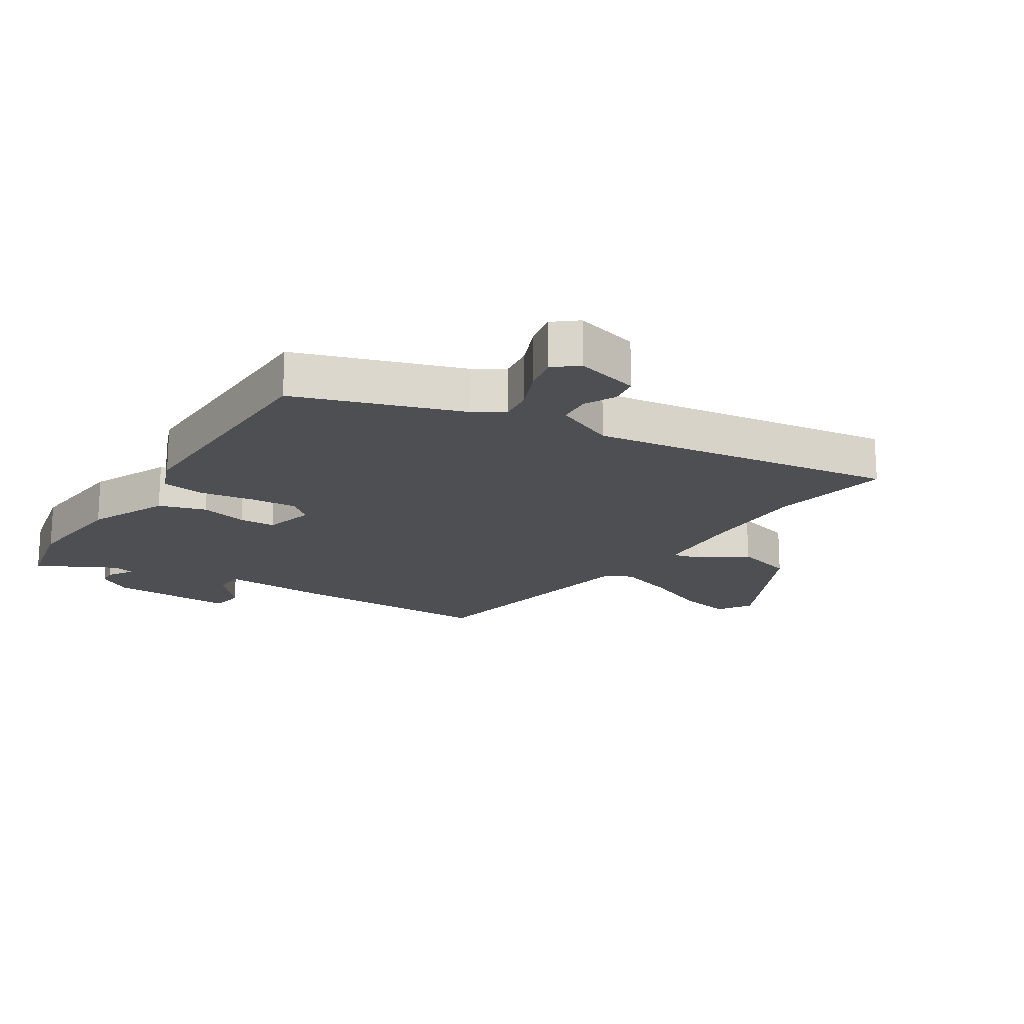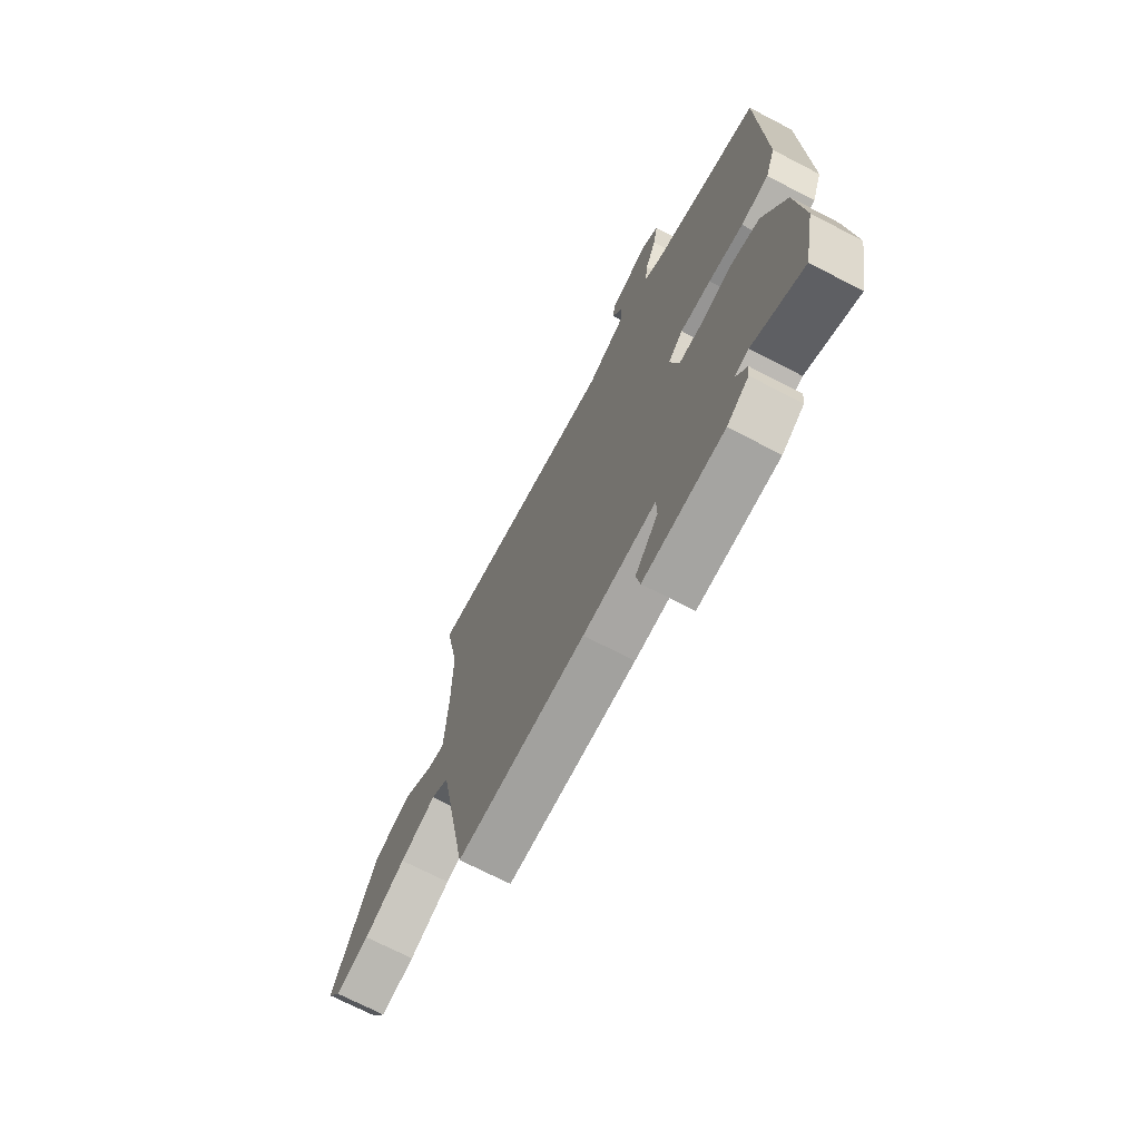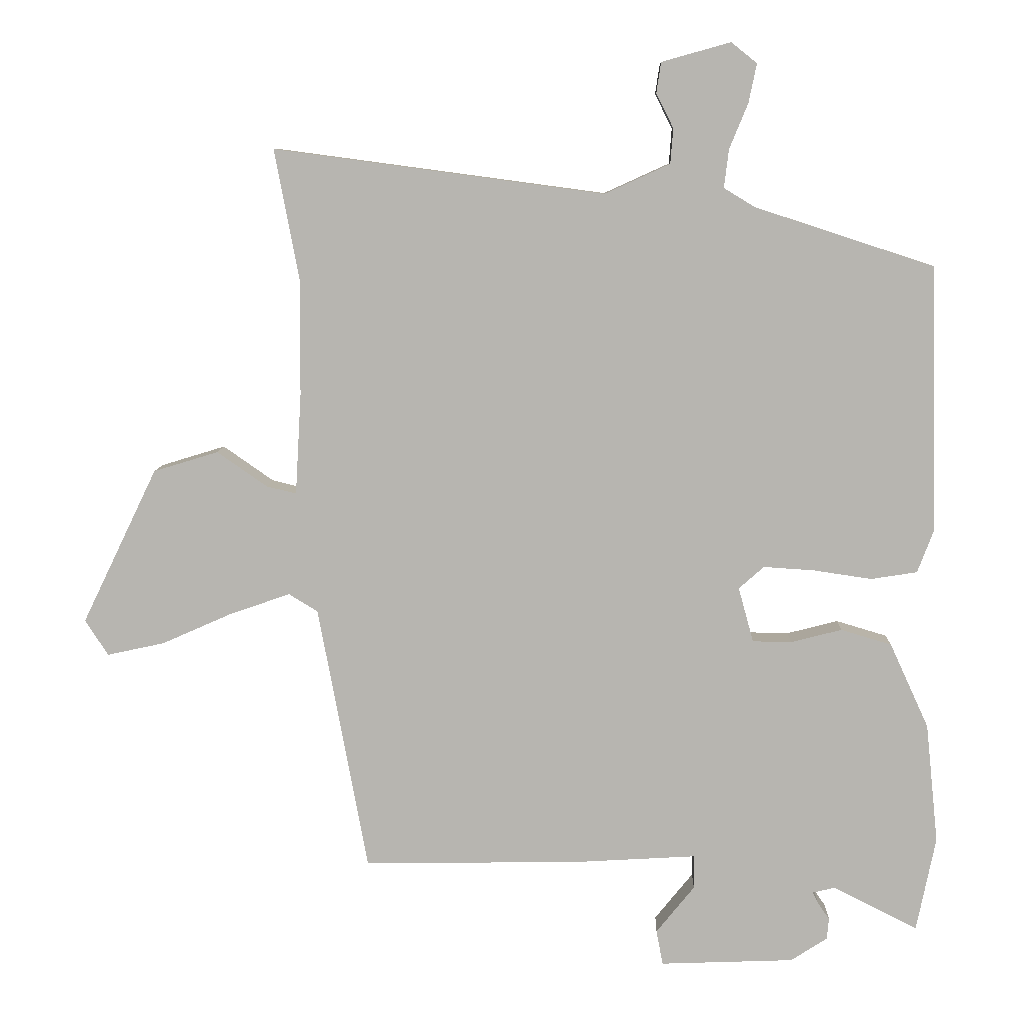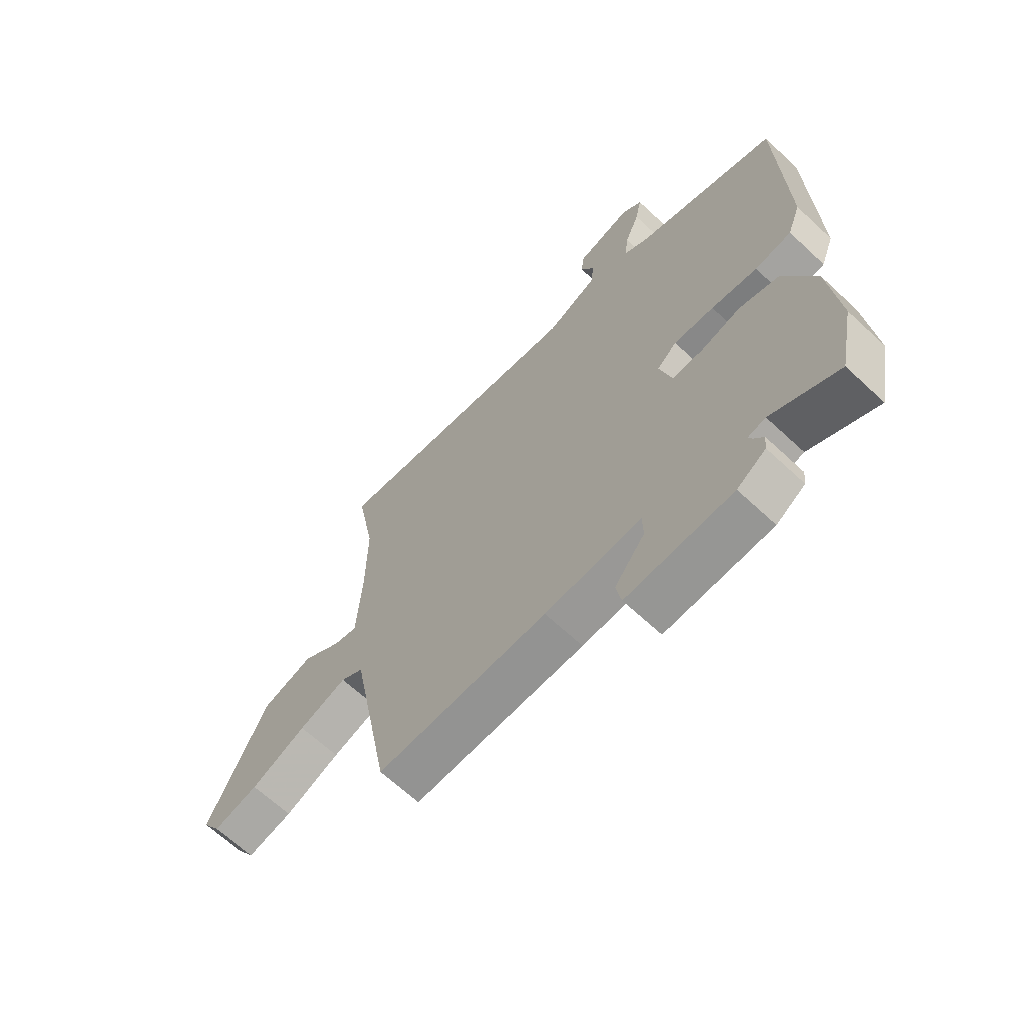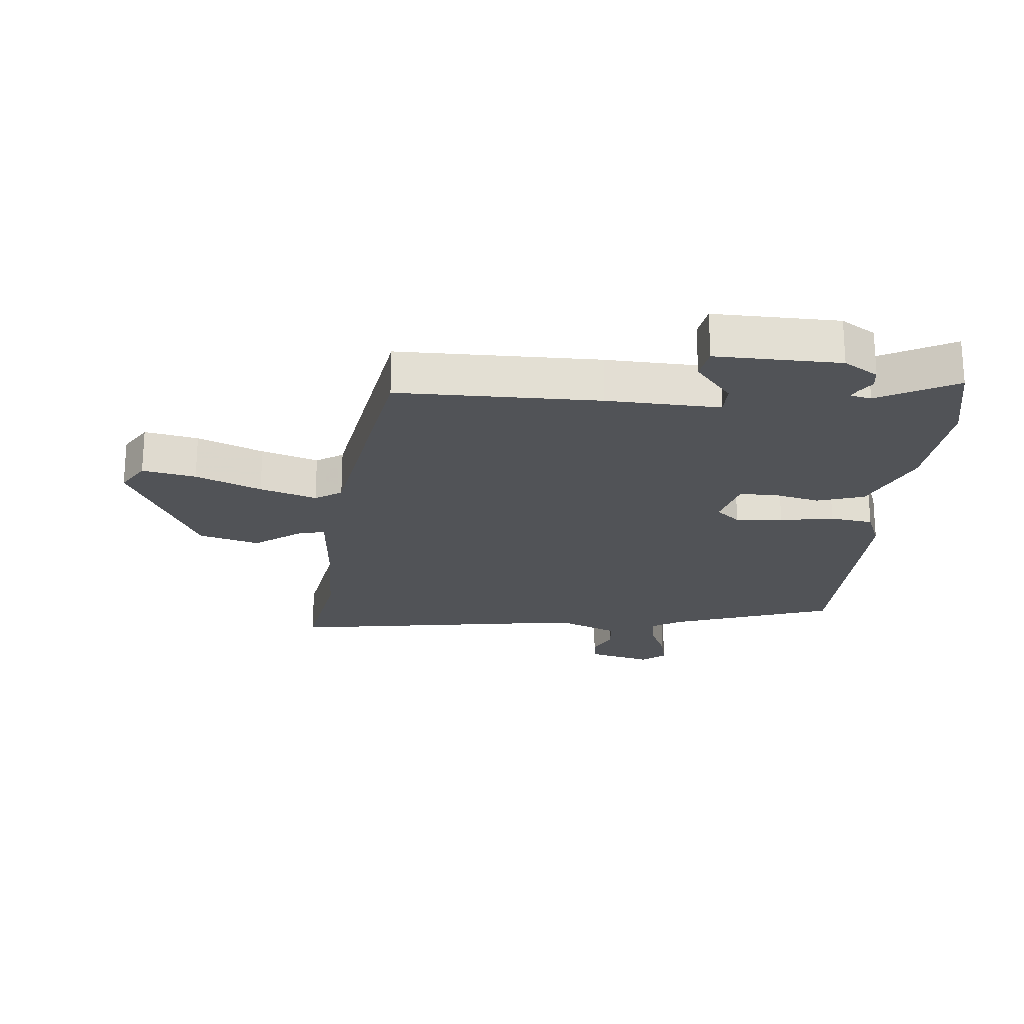
<metadata>
{"format":"obj","ext":"obj","renderer":"f3d","projection":"perspective","resolution":1024,"background":"white","views":[{"elev":-18.0,"azim":-32.0,"up":"+Y"},{"elev":-71.1,"azim":-117.4,"up":"+Z"},{"elev":8.6,"azim":-178.2,"up":"+Z"},{"elev":-65.9,"azim":-133.1,"up":"+Z"},{"elev":-22.0,"azim":175.8,"up":"+Y"}]}
</metadata>
<code>
v 0.386 0.07 -0.514
v 0.058 0.07 -0.509
v -0.127 0.07 -0.498
v -0.128 0.07 -0.549
v -0.07 0.07 -0.621
v -0.08 0.07 -0.674
v -0.283 0.07 -0.666
v -0.338 0.07 -0.63
v -0.341 0.07 -0.598
v -0.323 0.07 -0.572
v -0.315 0.07 -0.555
v -0.349 0.07 -0.547
v -0.477 0.07 -0.612
v -0.506 0.07 -0.468
v -0.487 0.07 -0.286
v -0.428 0.07 -0.157
v -0.351 0.07 -0.134
v -0.274 0.07 -0.154
v -0.215 0.07 -0.153
v -0.192 0.07 -0.07
v -0.23 0.07 -0.036
v -0.307 0.07 -0.041
v -0.395 0.07 -0.054
v -0.465 0.07 -0.043
v -0.49 0.07 0.023
v -0.479 0.07 0.426
v -0.209 0.07 0.514
v -0.161 0.07 0.543
v -0.168 0.07 0.601
v -0.196 0.07 0.669
v -0.208 0.07 0.728
v -0.169 0.07 0.759
v -0.065 0.07 0.73
v -0.058 0.07 0.684
v -0.084 0.07 0.632
v -0.08 0.07 0.579
v 0.019 0.07 0.534
v 0.519 0.07 0.601
v 0.482 0.07 0.404
v 0.483 0.07 0.229
v 0.492 0.07 0.075
v 0.537 0.07 0.086
v 0.613 0.07 0.139
v 0.711 0.07 0.109
v 0.825 0.07 -0.127
v 0.79 0.07 -0.181
v 0.703 0.07 -0.162
v 0.597 0.07 -0.115
v 0.505 0.07 -0.083
v 0.461 0.07 -0.11
v 0.386 0 -0.514
v 0.058 0 -0.509
v -0.127 0 -0.498
v -0.128 0 -0.549
v -0.07 0 -0.621
v -0.08 0 -0.674
v -0.283 0 -0.666
v -0.338 0 -0.63
v -0.341 0 -0.598
v -0.323 0 -0.572
v -0.315 0 -0.555
v -0.349 0 -0.547
v -0.477 0 -0.612
v -0.506 0 -0.468
v -0.487 0 -0.286
v -0.428 0 -0.157
v -0.351 0 -0.134
v -0.274 0 -0.154
v -0.215 0 -0.153
v -0.192 0 -0.07
v -0.23 0 -0.036
v -0.307 0 -0.041
v -0.395 0 -0.054
v -0.465 0 -0.043
v -0.49 0 0.023
v -0.479 0 0.426
v -0.209 0 0.514
v -0.161 0 0.543
v -0.168 0 0.601
v -0.196 0 0.669
v -0.208 0 0.728
v -0.169 0 0.759
v -0.065 0 0.73
v -0.058 0 0.684
v -0.084 0 0.632
v -0.08 0 0.579
v 0.019 0 0.534
v 0.519 0 0.601
v 0.482 0 0.404
v 0.483 0 0.229
v 0.492 0 0.075
v 0.537 0 0.086
v 0.613 0 0.139
v 0.711 0 0.109
v 0.825 0 -0.127
v 0.79 0 -0.181
v 0.703 0 -0.162
v 0.597 0 -0.115
v 0.505 0 -0.083
v 0.461 0 -0.11
f 46 47 48
f 45 46 48
f 44 45 48
f 43 44 48
f 42 43 48
f 41 42 48 49
f 37 38 39
f 37 39 40
f 36 37 40 41
f 33 34 35
f 32 33 35
f 31 32 35
f 30 31 35
f 29 30 35
f 28 29 35 36
f 41 49 50
f 36 41 50
f 28 36 50
f 27 28 50
f 25 26 27
f 24 25 27
f 23 24 27
f 22 23 27
f 16 17 18
f 15 16 18
f 14 15 18
f 13 14 18
f 12 13 18
f 11 12 18 19
f 8 9 10
f 7 8 10
f 6 7 10
f 5 6 10
f 4 5 10
f 3 4 10 11
f 1 2 3
f 50 1 3
f 27 50 3
f 21 22 27
f 20 21 27
f 20 27 3
f 3 11 19 20
f 98 97 96
f 98 96 95
f 98 95 94
f 98 94 93
f 98 93 92
f 99 98 92 91
f 89 88 87
f 90 89 87
f 91 90 87 86
f 85 84 83
f 85 83 82
f 85 82 81
f 85 81 80
f 85 80 79
f 86 85 79 78
f 100 99 91
f 100 91 86
f 100 86 78
f 100 78 77
f 77 76 75
f 77 75 74
f 77 74 73
f 77 73 72
f 68 67 66
f 68 66 65
f 68 65 64
f 68 64 63
f 68 63 62
f 69 68 62 61
f 60 59 58
f 60 58 57
f 60 57 56
f 60 56 55
f 60 55 54
f 61 60 54 53
f 53 52 51
f 53 51 100
f 53 100 77
f 77 72 71
f 77 71 70
f 53 77 70
f 70 69 61 53
f 1 51 52 2
f 2 52 53 3
f 3 53 54 4
f 4 54 55 5
f 5 55 56 6
f 6 56 57 7
f 7 57 58 8
f 8 58 59 9
f 9 59 60 10
f 10 60 61 11
f 11 61 62 12
f 12 62 63 13
f 13 63 64 14
f 14 64 65 15
f 15 65 66 16
f 16 66 67 17
f 17 67 68 18
f 18 68 69 19
f 19 69 70 20
f 20 70 71 21
f 21 71 72 22
f 22 72 73 23
f 23 73 74 24
f 24 74 75 25
f 25 75 76 26
f 26 76 77 27
f 27 77 78 28
f 28 78 79 29
f 29 79 80 30
f 30 80 81 31
f 31 81 82 32
f 32 82 83 33
f 33 83 84 34
f 34 84 85 35
f 35 85 86 36
f 36 86 87 37
f 37 87 88 38
f 38 88 89 39
f 39 89 90 40
f 40 90 91 41
f 41 91 92 42
f 42 92 93 43
f 43 93 94 44
f 44 94 95 45
f 45 95 96 46
f 46 96 97 47
f 47 97 98 48
f 48 98 99 49
f 49 99 100 50
f 50 100 51 1

</code>
